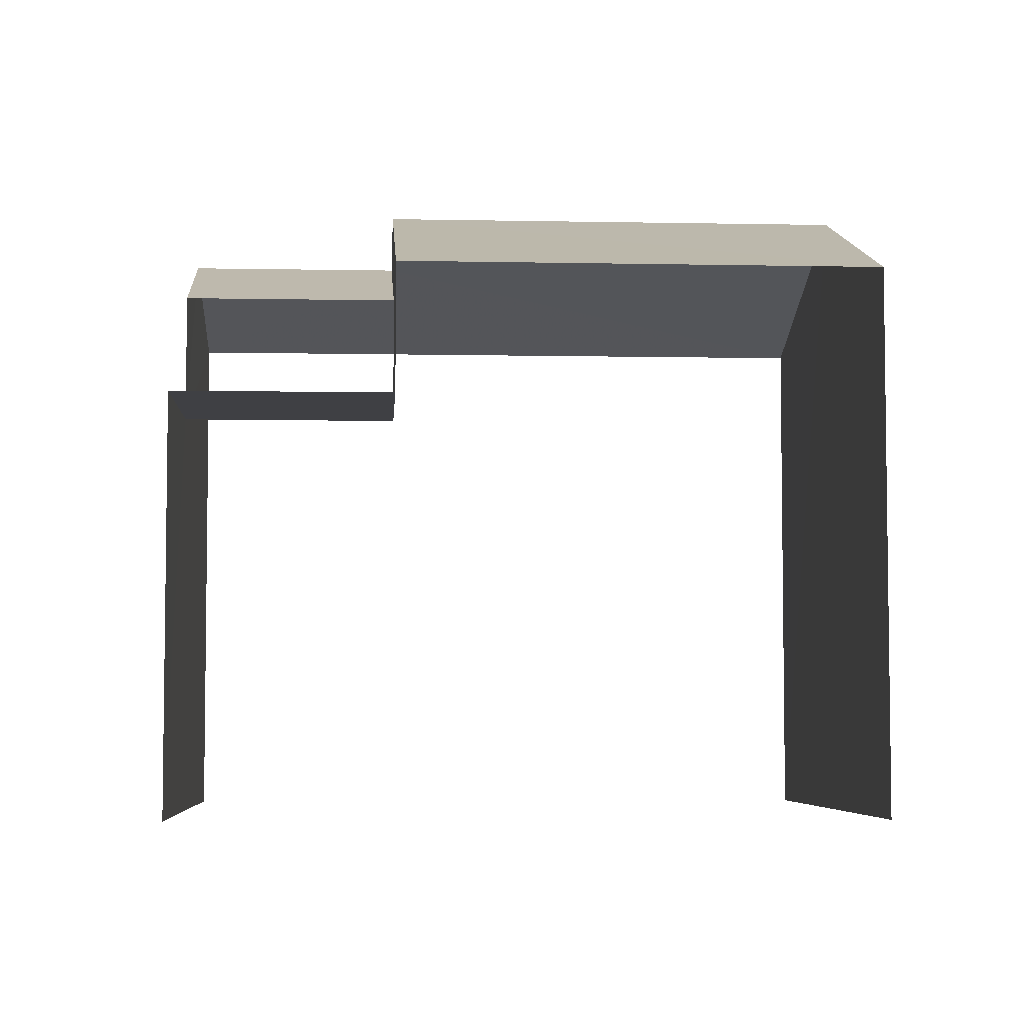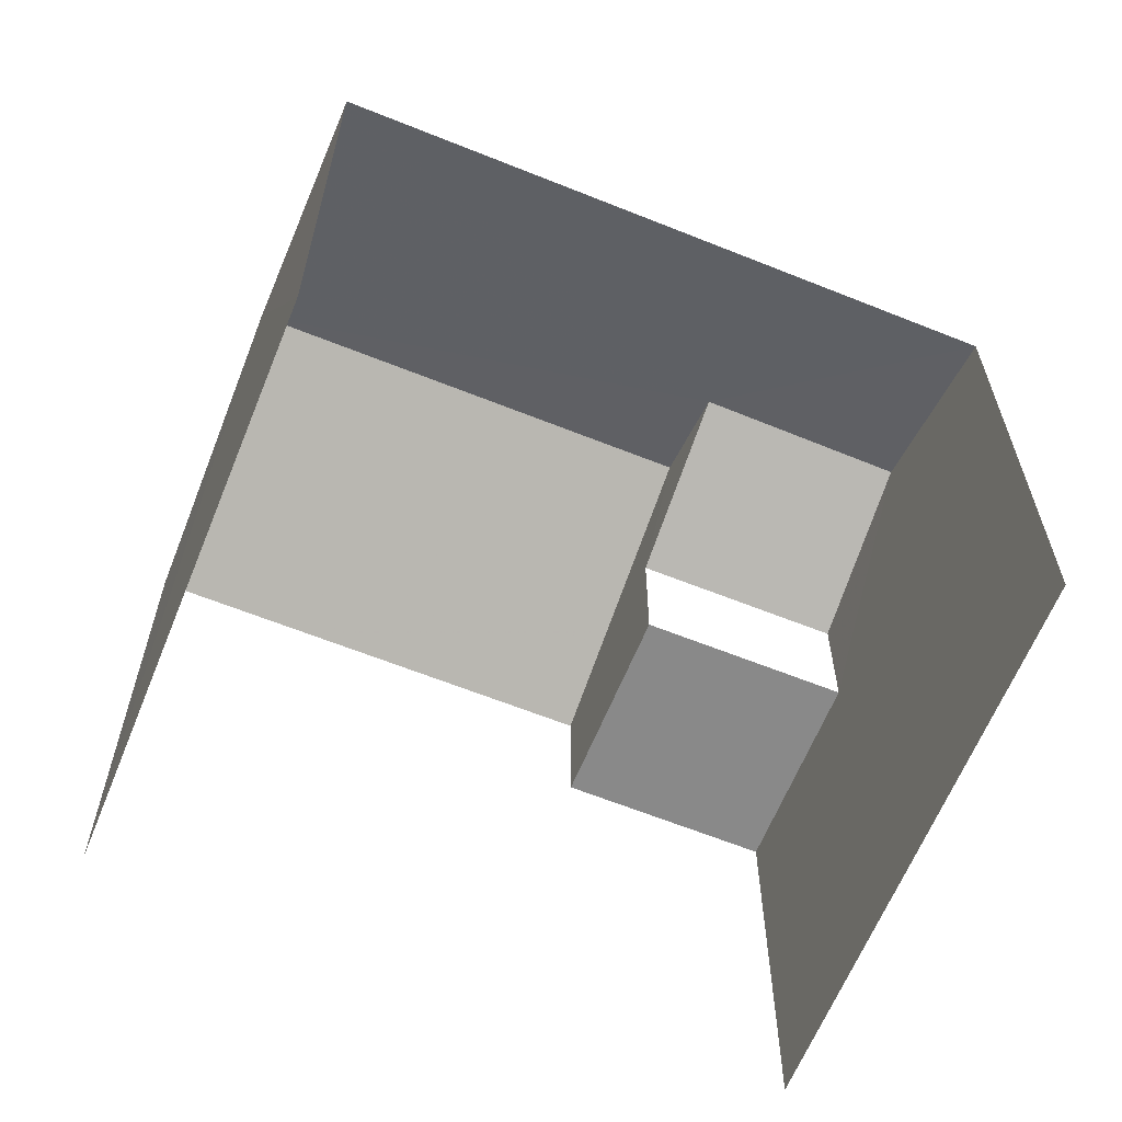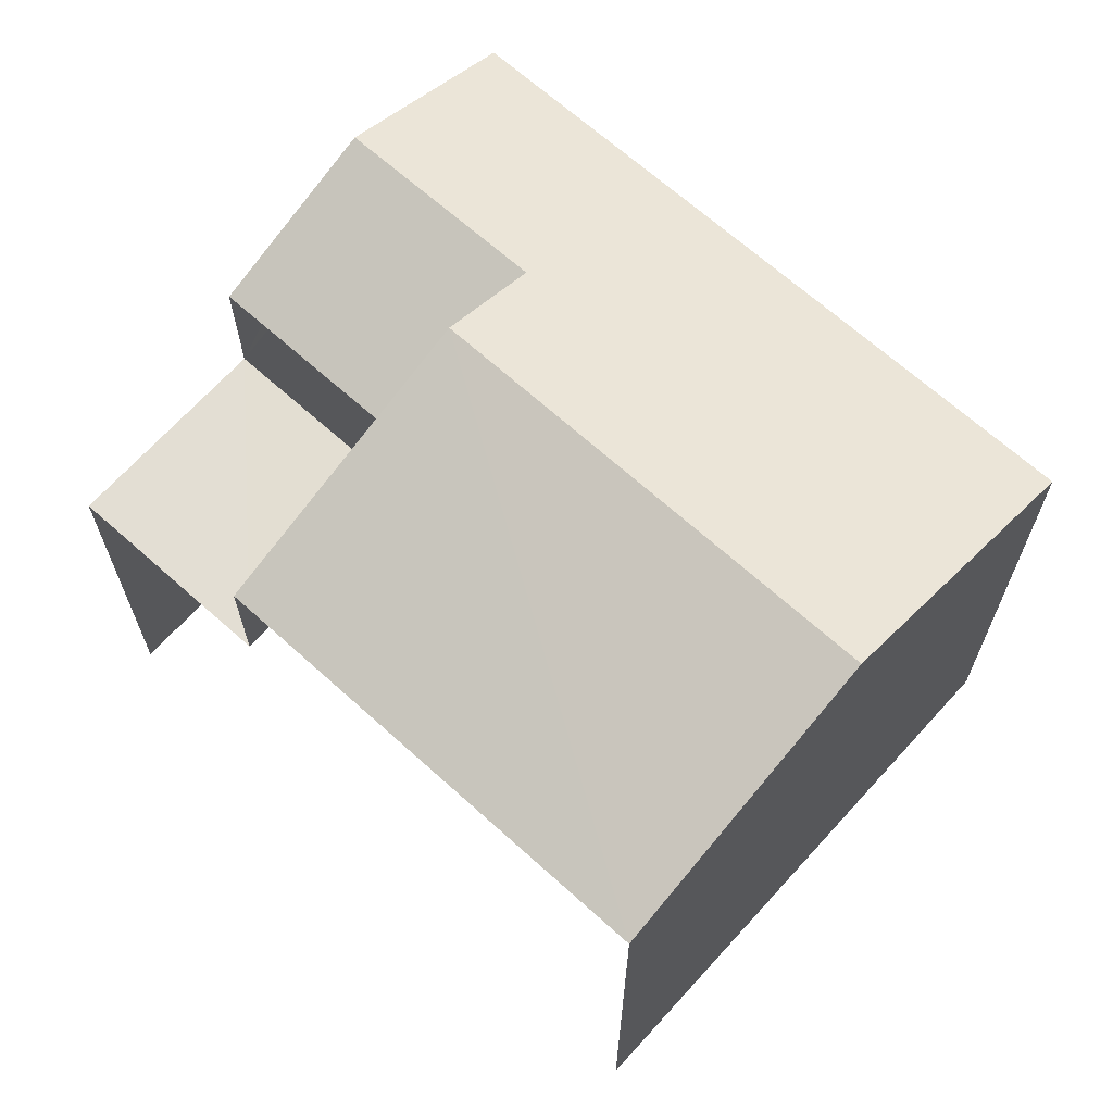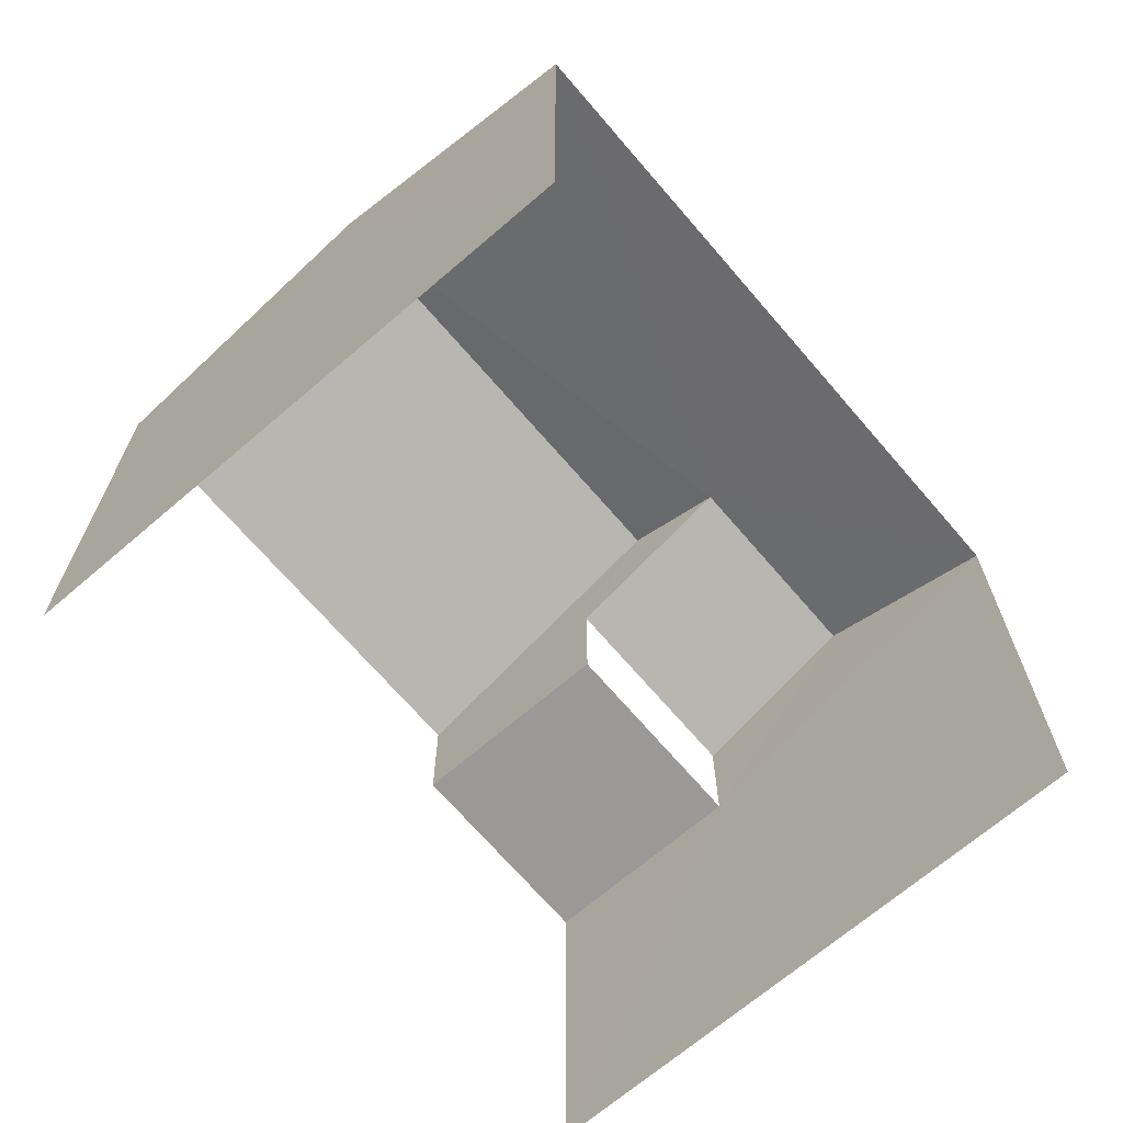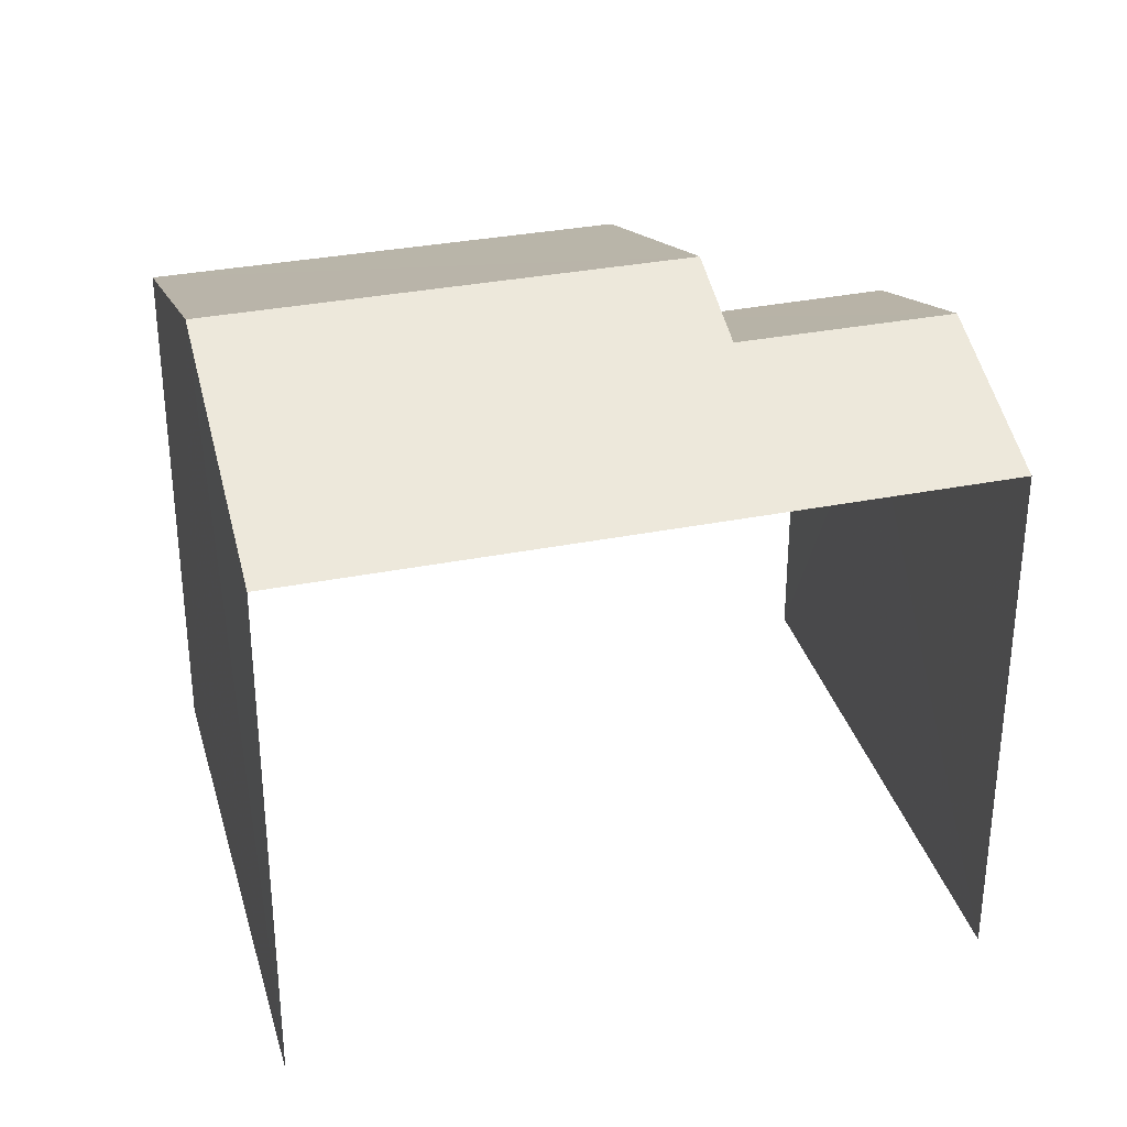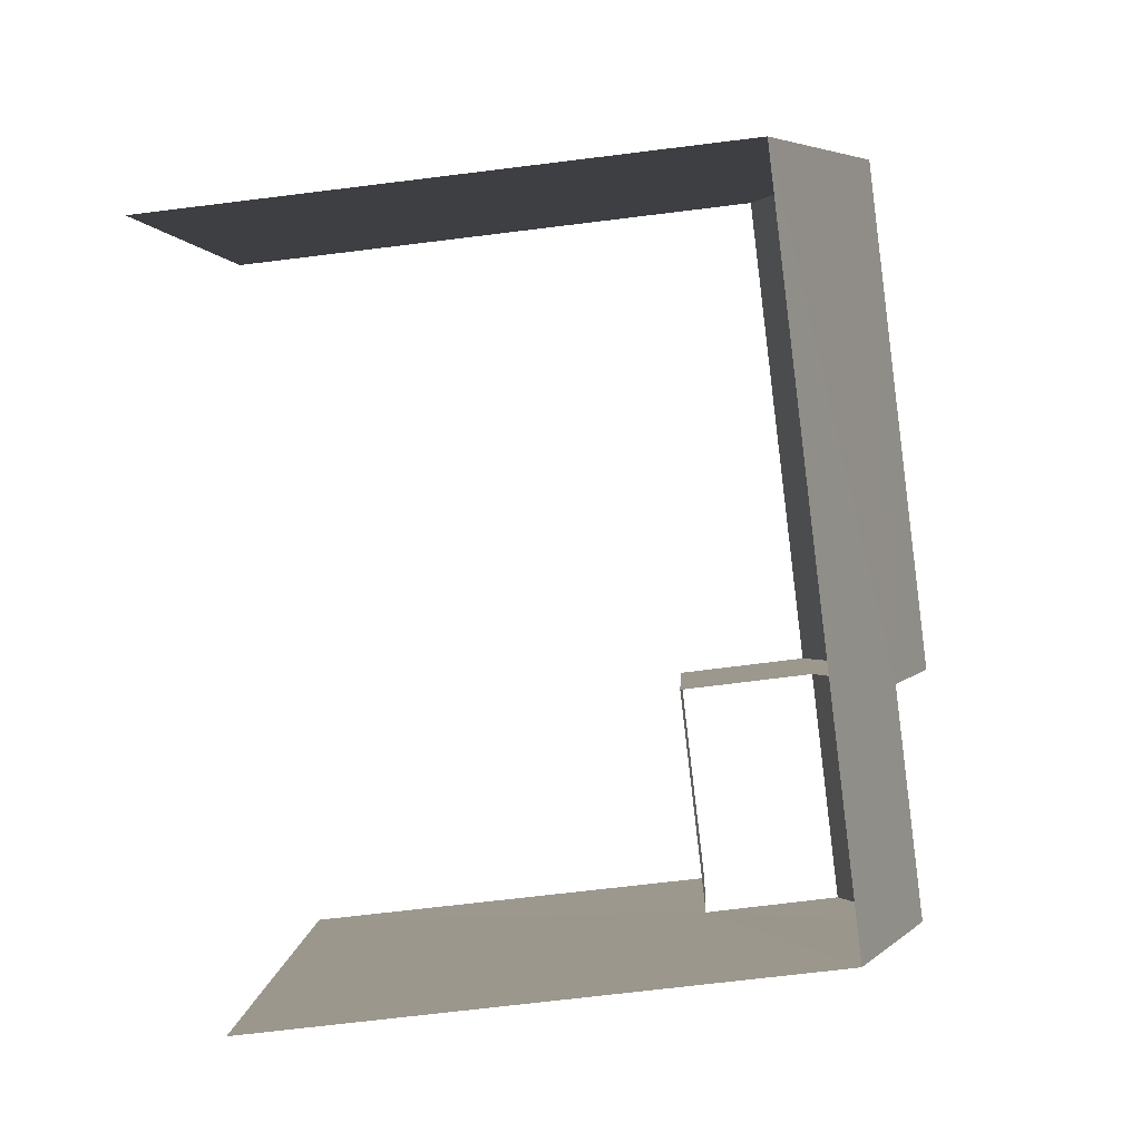
<metadata>
{"format":"obj","ext":"obj","renderer":"f3d","projection":"perspective","resolution":1024,"background":"white","views":[{"elev":-5.1,"azim":156.3,"up":"+Z"},{"elev":-63.1,"azim":-42.2,"up":"+Z"},{"elev":67.3,"azim":-158.1,"up":"+Z"},{"elev":-69.1,"azim":-69.5,"up":"+Z"},{"elev":33.3,"azim":-35.2,"up":"+Z"},{"elev":-67.6,"azim":-82.9,"up":"+Y"}]}
</metadata>
<code>
v -2.241e+05 -1.279e+05 15.46
v -2.241e+05 -1.279e+05 15.46
v -2.241e+05 -1.279e+05 15.46
v -2.241e+05 -1.279e+05 15.46
v -2.241e+05 -1.279e+05 23.61
v -2.241e+05 -1.279e+05 22.29
v -2.241e+05 -1.279e+05 22.29
v -2.241e+05 -1.279e+05 23.61
v -2.241e+05 -1.279e+05 22.29
v -2.241e+05 -1.279e+05 23.14
v -2.241e+05 -1.279e+05 22.29
v -2.241e+05 -1.279e+05 23.14
v -2.241e+05 -1.279e+05 22.29
v -2.241e+05 -1.279e+05 22.29
v -2.241e+05 -1.279e+05 20.66
v -2.241e+05 -1.279e+05 20.66
v -2.241e+05 -1.279e+05 20.66
v -2.241e+05 -1.279e+05 20.66
f 1 2 3
f 4 1 3
f 15 9 11
f 15 18 9
f 2 14 13
f 2 1 14
f 7 17 3
f 3 17 4
f 7 6 17
f 4 17 16
f 5 6 7
f 8 5 7
f 9 10 11
f 9 12 10
f 5 8 12
f 8 13 12
f 12 14 10
f 12 13 14
f 15 16 17
f 18 15 17
f 7 3 8
f 3 2 8
f 2 13 8
f 10 14 15
f 11 10 15
f 14 1 15
f 15 1 4
f 15 4 16
f 9 18 6
f 12 9 5
f 18 17 6
f 9 6 5

</code>
